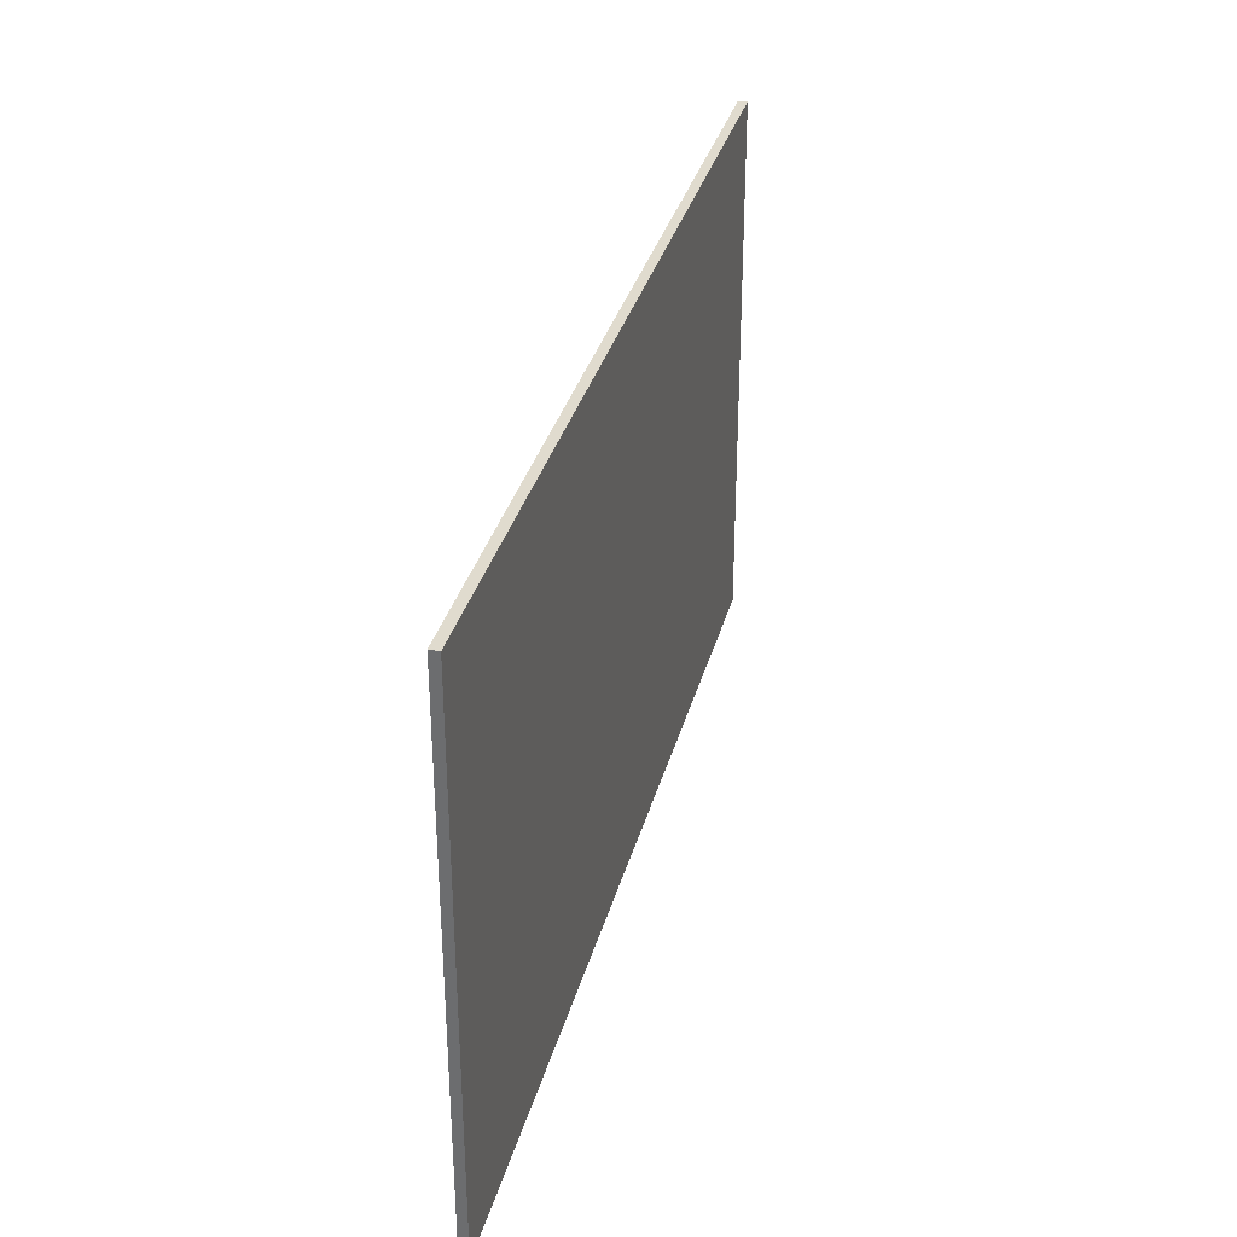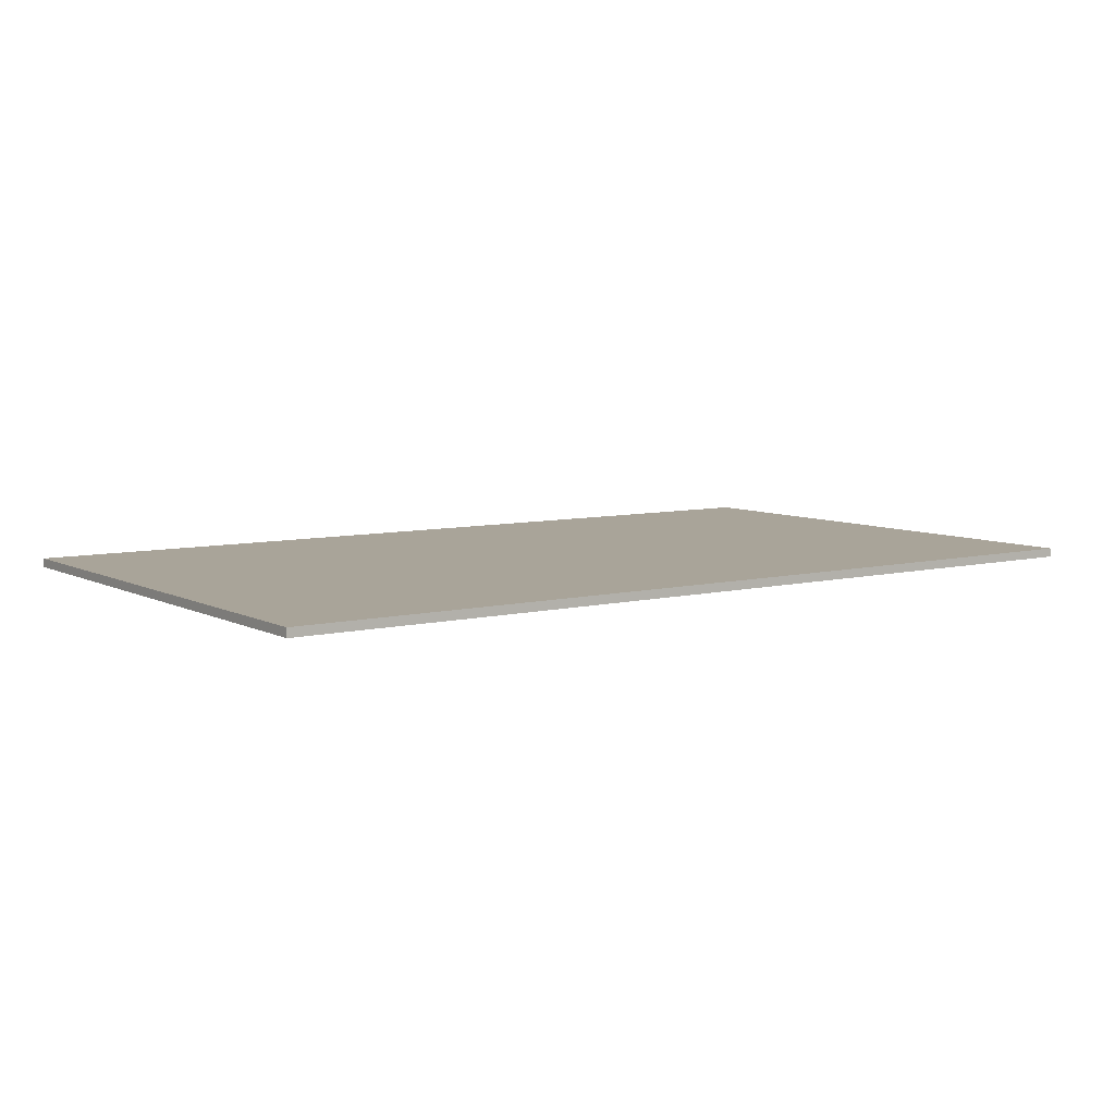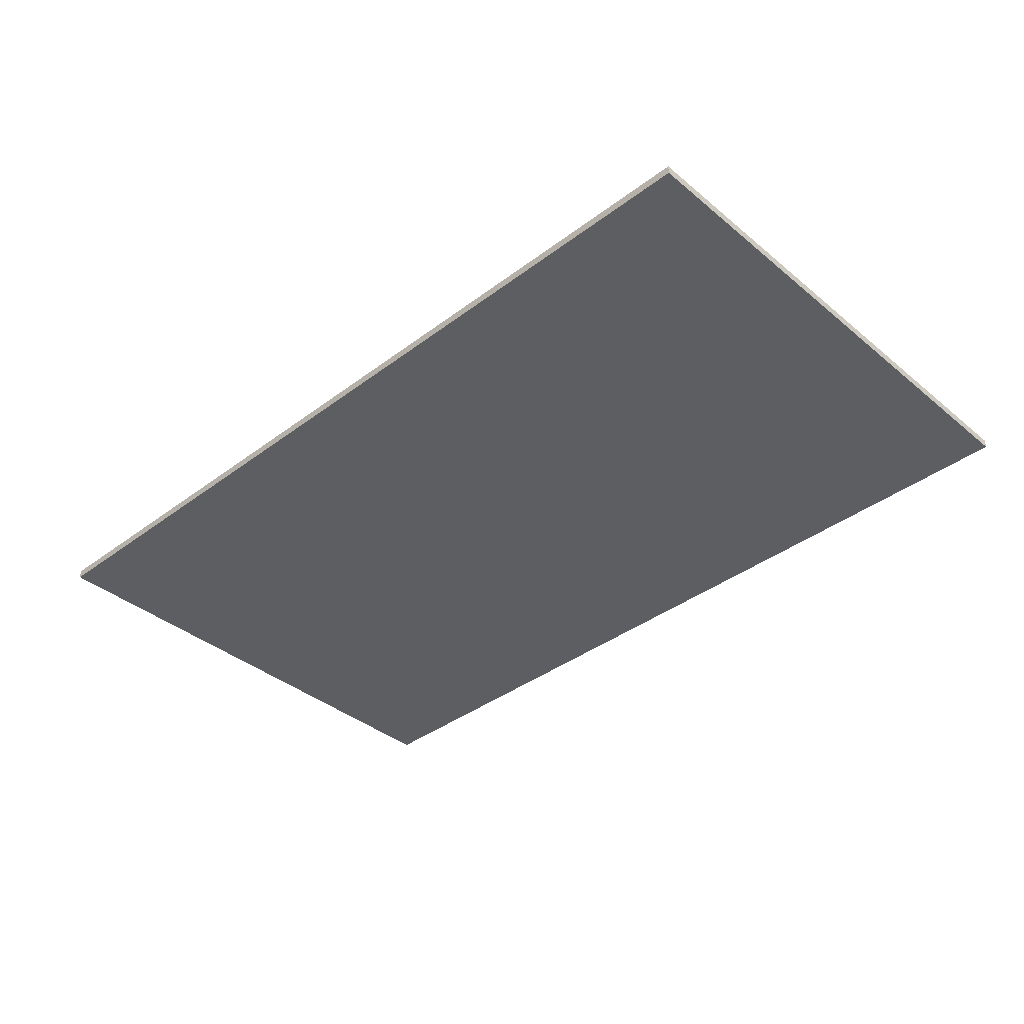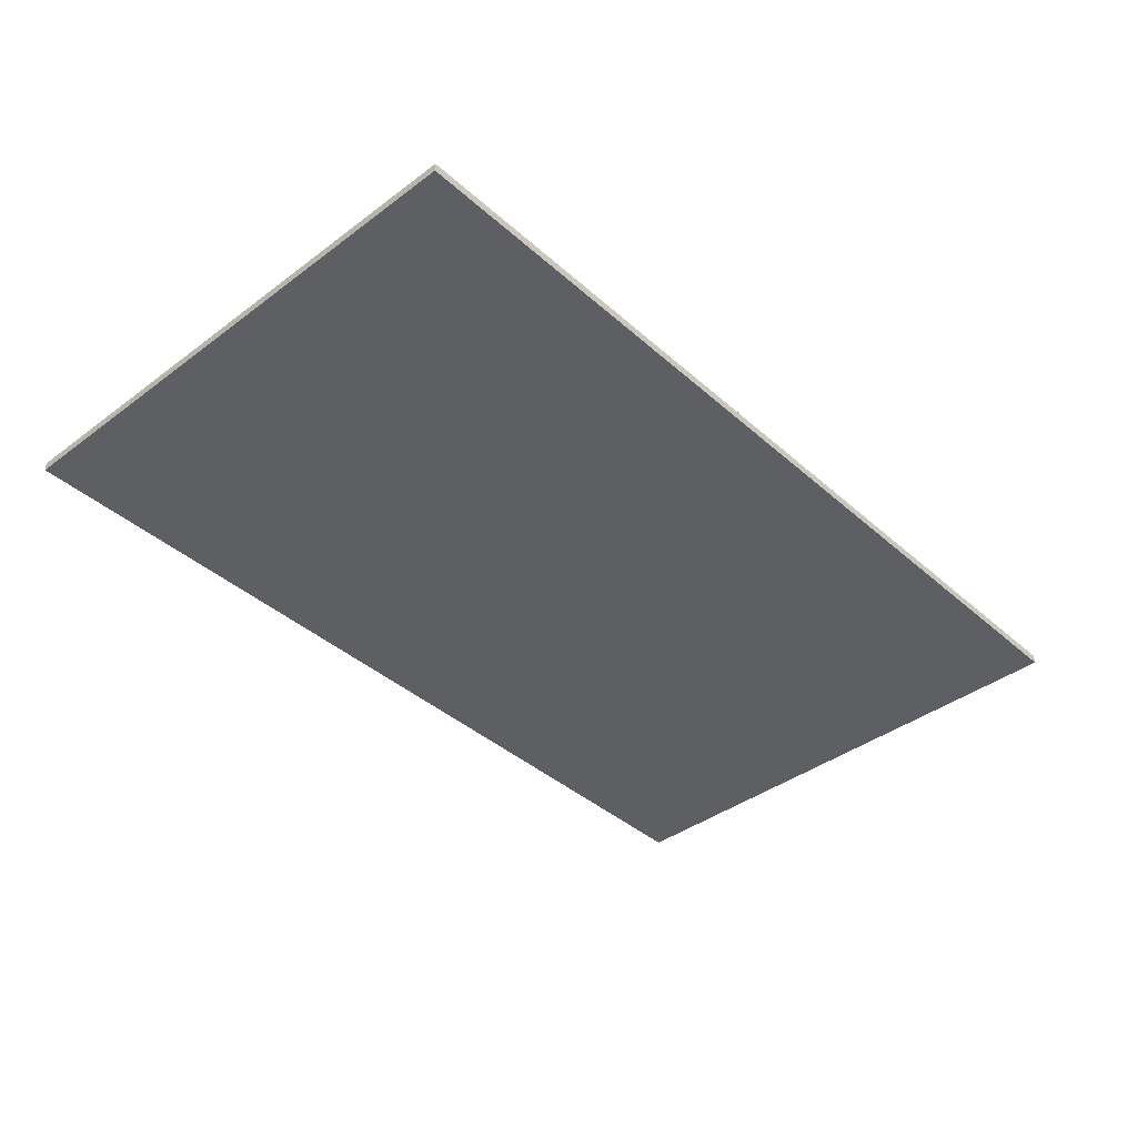
<metadata>
{"format":"obj","ext":"obj","renderer":"f3d","projection":"perspective","resolution":1024,"background":"white","views":[{"elev":33.5,"azim":104.3,"up":"+Z"},{"elev":7.2,"azim":-35.2,"up":"+Y"},{"elev":-38.1,"azim":43.7,"up":"+Y"},{"elev":-40.0,"azim":-47.4,"up":"+Y"}]}
</metadata>
<code>
o Cube.018
v 7.972 -1.963 -4.705
v 7.972 -1.808 -4.705
v 7.972 -1.963 4.705
v 7.972 -1.808 4.705
v -7.972 -1.963 -4.705
v -7.972 -1.808 -4.705
v -7.972 -1.963 4.705
v -7.972 -1.808 4.705
v 7.972 -1.963 0
v 7.972 -1.886 -4.705
v 7.972 -1.808 0
v 7.972 -1.886 4.705
v 0 -1.963 4.705
v 0 -1.808 4.705
v -7.972 -1.886 4.705
v -7.972 -1.963 0
v -7.972 -1.808 0
v -7.972 -1.886 -4.705
v 0 -1.963 -4.705
v 0 -1.808 -4.705
v 0 -1.808 0
v 0 -1.963 0
v 0 -1.886 -4.705
v -7.972 -1.886 0
v 0 -1.886 4.705
v 7.972 -1.886 0
v 7.972 -1.963 -2.352
v 7.972 -1.847 -4.705
v 7.972 -1.808 2.352
v 7.972 -1.924 4.705
v 3.986 -1.963 4.705
v -3.986 -1.808 4.705
v -7.972 -1.924 4.705
v -7.972 -1.963 2.352
v -7.972 -1.808 -2.352
v -7.972 -1.924 -4.705
v -3.986 -1.963 -4.705
v 3.986 -1.808 -4.705
v 7.972 -1.963 2.352
v 7.972 -1.924 -4.705
v 7.972 -1.808 -2.352
v 7.972 -1.847 4.705
v -3.986 -1.963 4.705
v 3.986 -1.808 4.705
v -7.972 -1.847 4.705
v -7.972 -1.963 -2.352
v -7.972 -1.808 2.352
v -7.972 -1.847 -4.705
v 3.986 -1.963 -4.705
v -3.986 -1.808 -4.705
v 0 -1.808 -2.352
v 0 -1.808 2.352
v -3.986 -1.808 0
v 3.986 -1.808 0
v 0 -1.963 -2.352
v 0 -1.963 2.352
v 3.986 -1.963 0
v -3.986 -1.963 0
v 3.986 -1.886 -4.705
v -3.986 -1.886 -4.705
v 0 -1.924 -4.705
v 0 -1.847 -4.705
v -7.972 -1.886 -2.352
v -7.972 -1.886 2.352
v -7.972 -1.924 0
v -7.972 -1.847 0
v -3.986 -1.886 4.705
v 3.986 -1.886 4.705
v 0 -1.924 4.705
v 0 -1.847 4.705
v 7.972 -1.886 2.352
v 7.972 -1.886 -2.352
v 7.972 -1.924 0
v 7.972 -1.847 0
v 7.972 -1.847 -2.352
v 7.972 -1.924 -2.352
v 7.972 -1.924 2.352
v 3.986 -1.847 4.705
v 3.986 -1.924 4.705
v -3.986 -1.924 4.705
v -7.972 -1.847 2.352
v -7.972 -1.924 2.352
v -7.972 -1.924 -2.352
v -3.986 -1.847 -4.705
v -3.986 -1.924 -4.705
v 3.986 -1.924 -4.705
v -3.986 -1.963 2.352
v 3.986 -1.963 2.352
v 3.986 -1.963 -2.352
v 3.986 -1.808 2.352
v -3.986 -1.808 2.352
v -3.986 -1.808 -2.352
v 3.986 -1.808 -2.352
v -3.986 -1.963 -2.352
v 3.986 -1.847 -4.705
v -7.972 -1.847 -2.352
v -3.986 -1.847 4.705
v 7.972 -1.847 2.352
f 98 29 4 42
f 97 32 8 45
f 96 35 6 48
f 95 38 2 28
f 94 46 5 37
f 93 41 2 38
f 92 51 20 50
f 91 52 21 53
f 90 29 11 54
f 89 55 19 49
f 88 56 22 57
f 87 34 16 58
f 86 59 10 40
f 85 60 23 61
f 84 50 20 62
f 83 63 18 36
f 82 64 24 65
f 81 47 17 66
f 80 67 15 33
f 79 68 25 69
f 78 44 14 70
f 77 71 12 30
f 76 72 26 73
f 75 41 11 74
f 72 75 74 26
f 10 28 75 72
f 28 2 41 75
f 27 76 73 9
f 1 40 76 27
f 40 10 72 76
f 39 77 30 3
f 9 73 77 39
f 73 26 71 77
f 68 78 70 25
f 12 42 78 68
f 42 4 44 78
f 31 79 69 13
f 3 30 79 31
f 30 12 68 79
f 43 80 33 7
f 13 69 80 43
f 69 25 67 80
f 64 81 66 24
f 15 45 81 64
f 45 8 47 81
f 34 82 65 16
f 7 33 82 34
f 33 15 64 82
f 46 83 36 5
f 16 65 83 46
f 65 24 63 83
f 60 84 62 23
f 18 48 84 60
f 48 6 50 84
f 37 85 61 19
f 5 36 85 37
f 36 18 60 85
f 49 86 40 1
f 19 61 86 49
f 61 23 59 86
f 56 87 58 22
f 13 43 87 56
f 43 7 34 87
f 39 88 57 9
f 3 31 88 39
f 31 13 56 88
f 27 89 49 1
f 9 57 89 27
f 57 22 55 89
f 52 90 54 21
f 14 44 90 52
f 44 4 29 90
f 47 91 53 17
f 8 32 91 47
f 32 14 52 91
f 35 92 50 6
f 17 53 92 35
f 53 21 51 92
f 51 93 38 20
f 21 54 93 51
f 54 11 41 93
f 55 94 37 19
f 22 58 94 55
f 58 16 46 94
f 59 95 28 10
f 23 62 95 59
f 62 20 38 95
f 63 96 48 18
f 24 66 96 63
f 66 17 35 96
f 67 97 45 15
f 25 70 97 67
f 70 14 32 97
f 71 98 42 12
f 26 74 98 71
f 74 11 29 98

</code>
